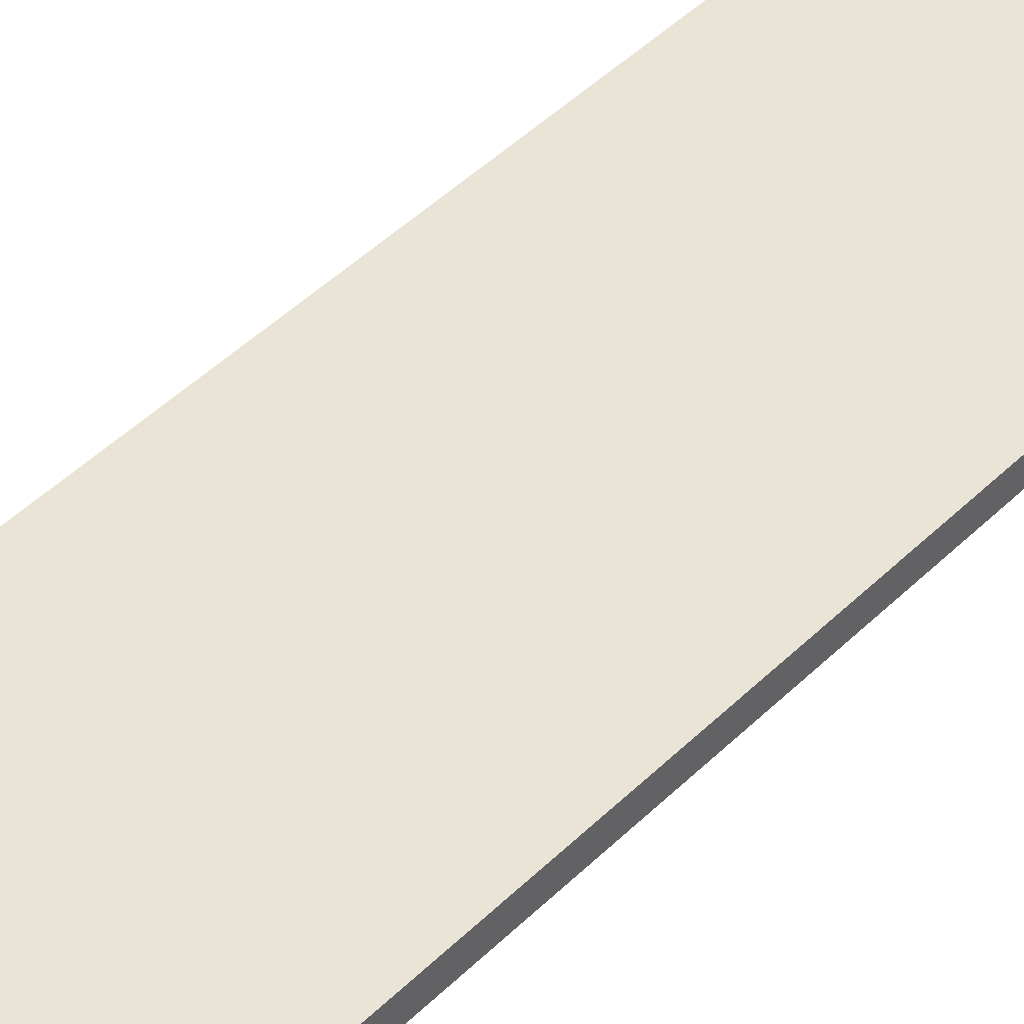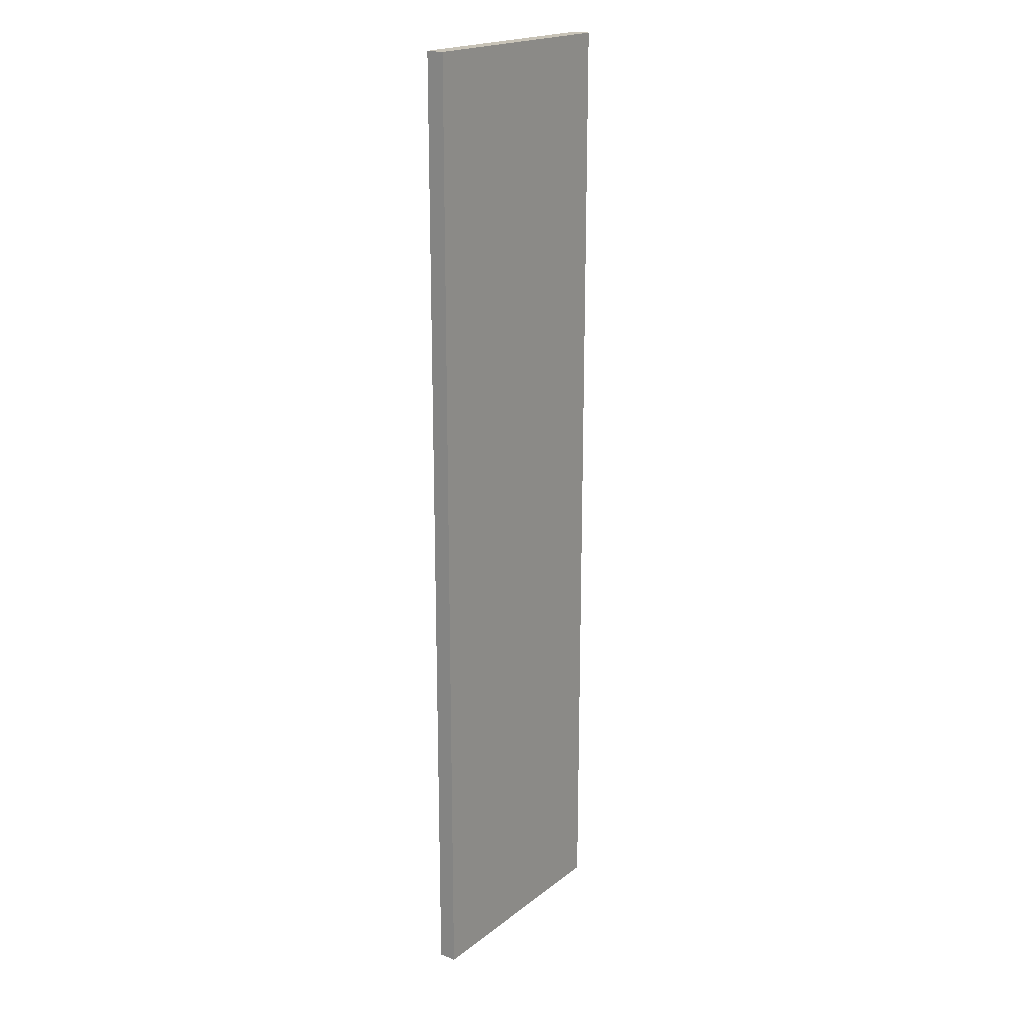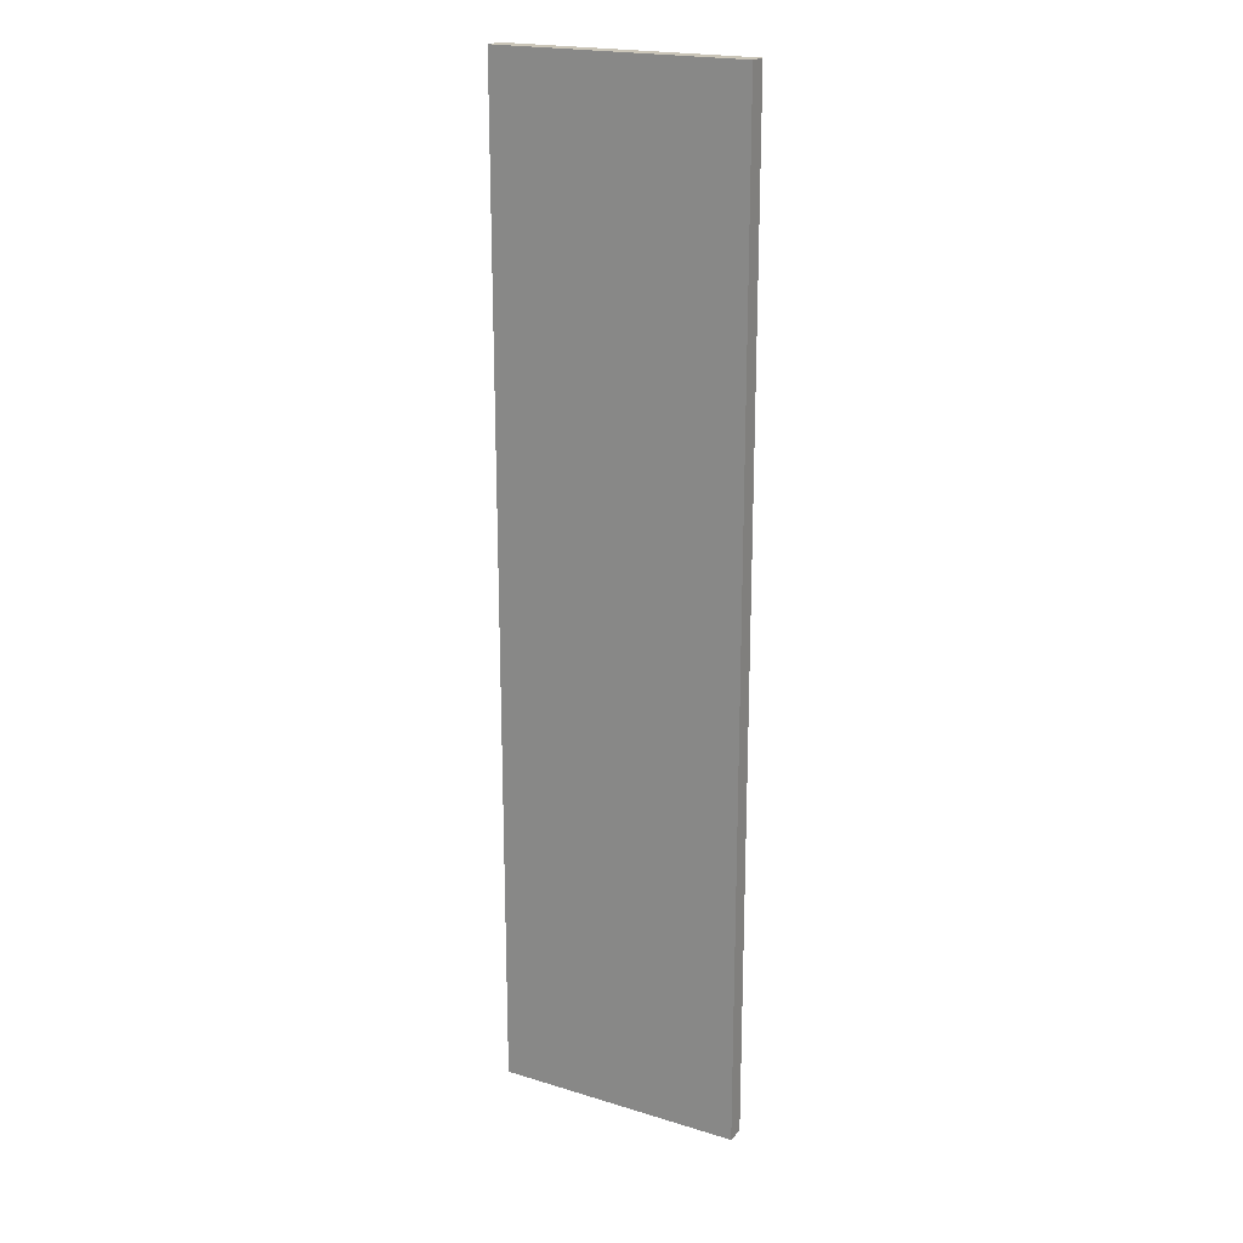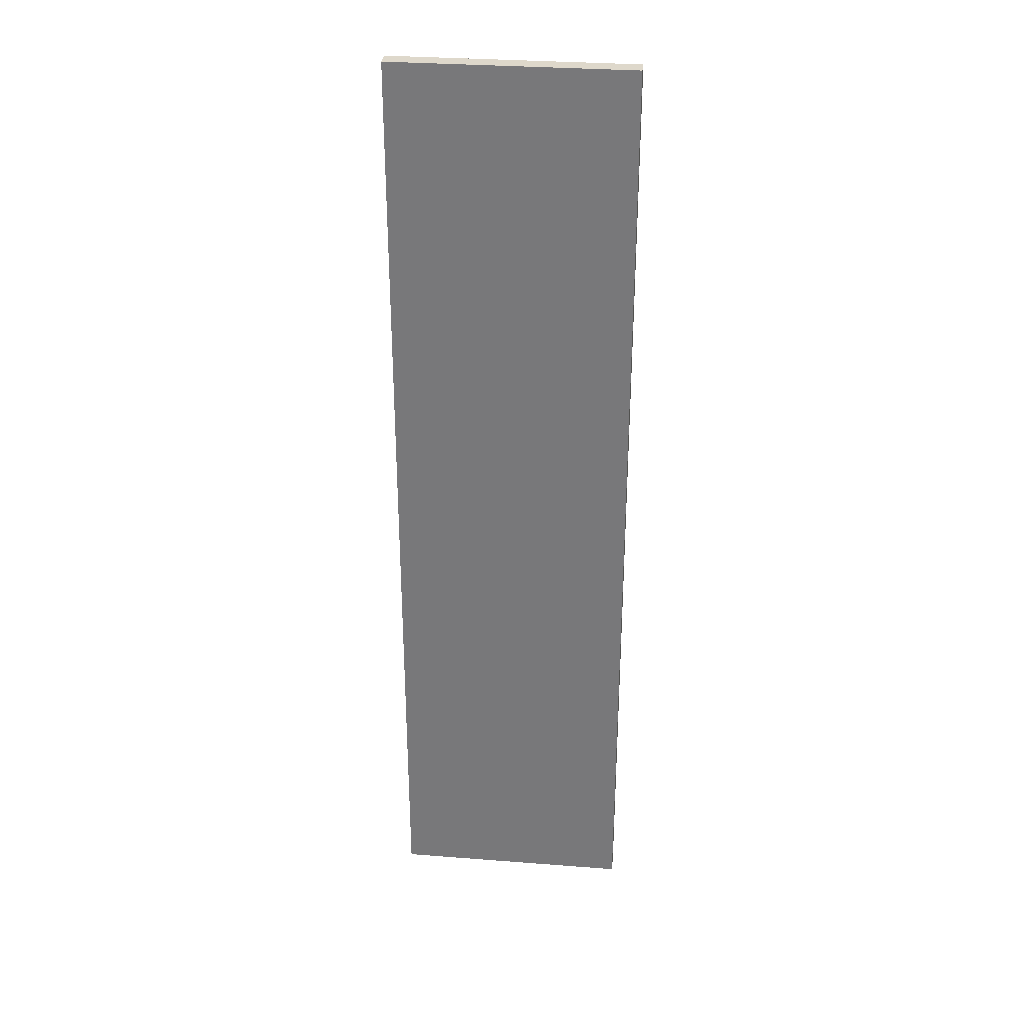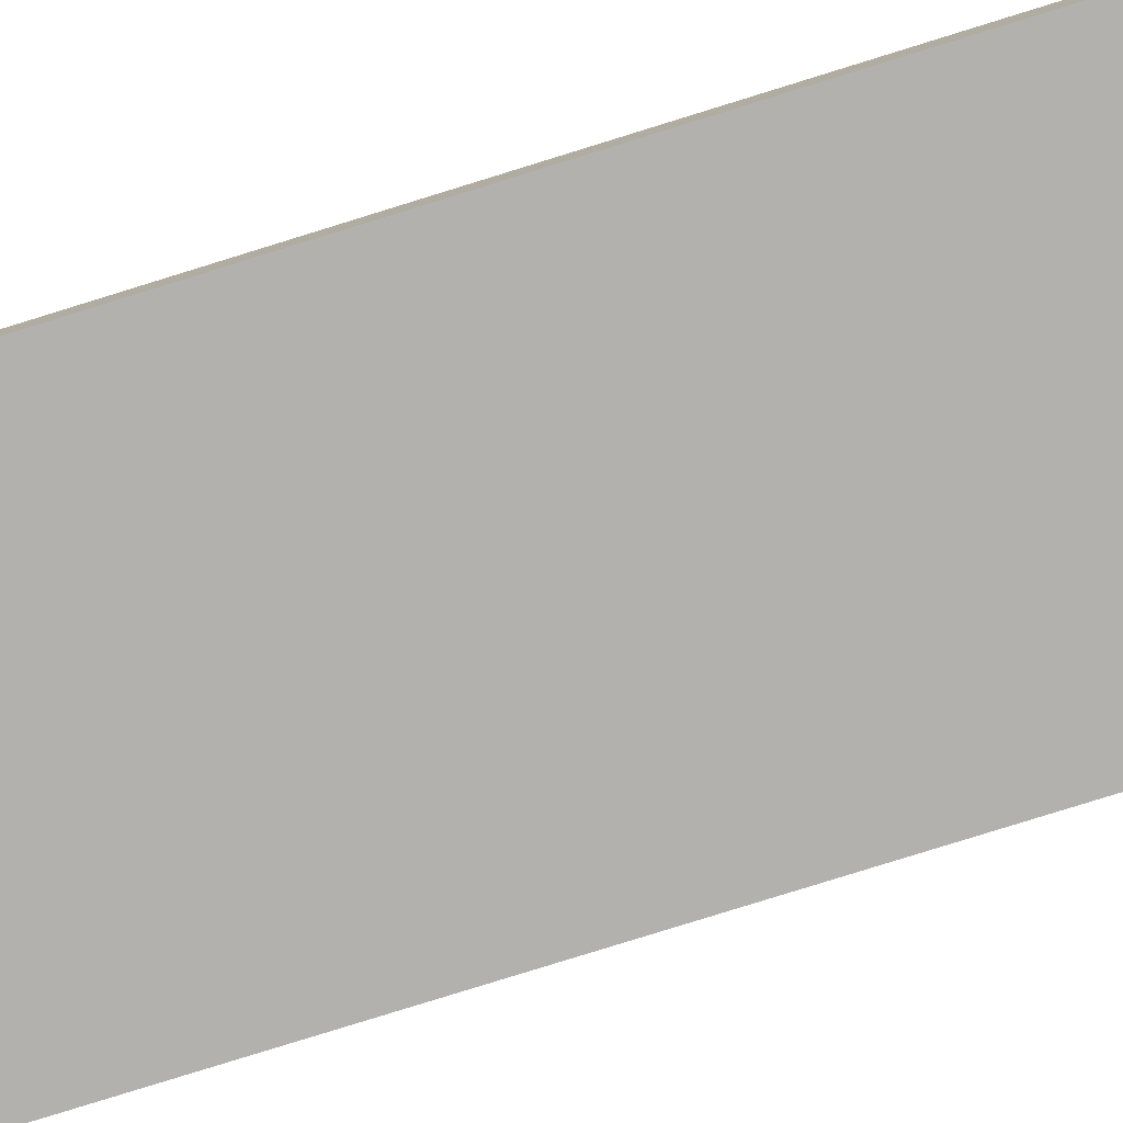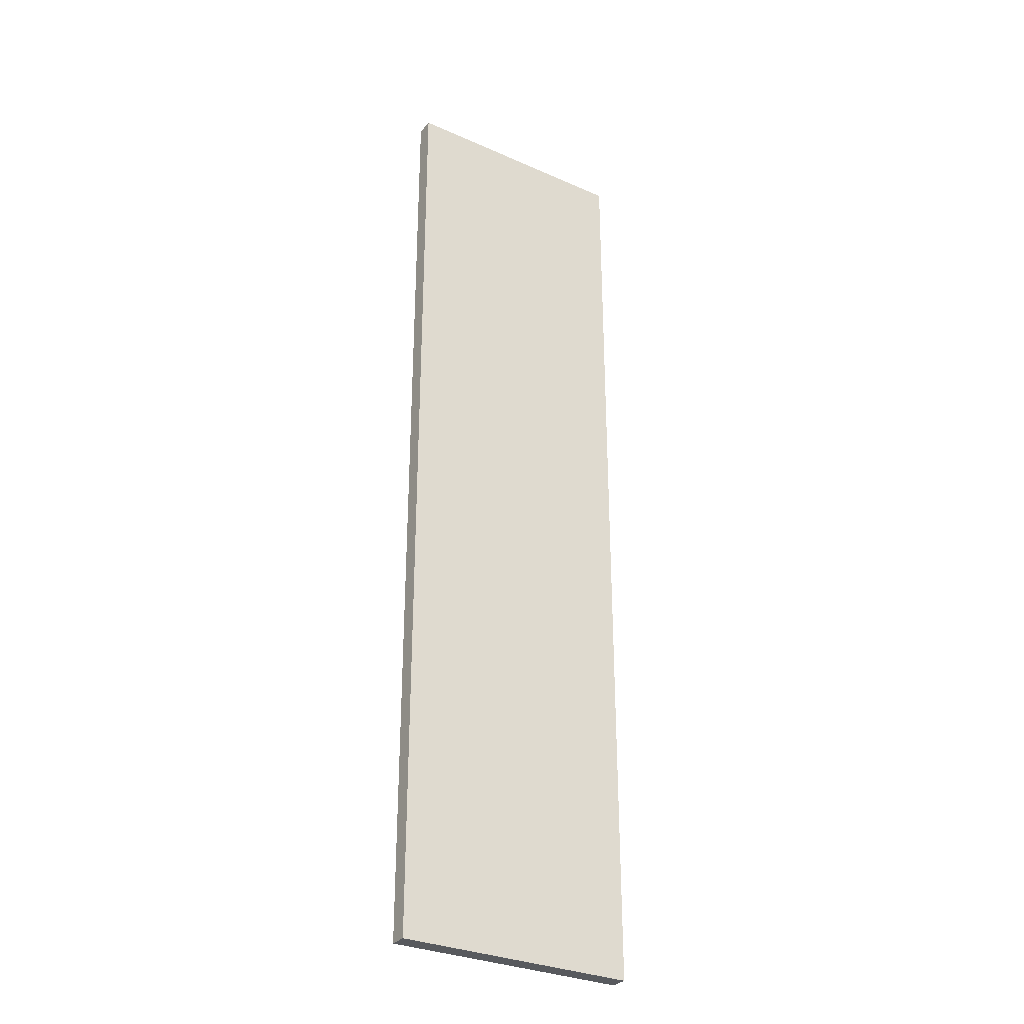
<metadata>
{"format":"obj","ext":"obj","renderer":"f3d","projection":"perspective","resolution":1024,"background":"white","views":[{"elev":43.4,"azim":-139.4,"up":"+Z"},{"elev":19.8,"azim":125.8,"up":"+Y"},{"elev":20.4,"azim":-151.2,"up":"+Y"},{"elev":31.6,"azim":-174.0,"up":"+Y"},{"elev":-79.1,"azim":107.3,"up":"+Z"},{"elev":-31.0,"azim":-32.5,"up":"+Y"}]}
</metadata>
<code>
o door_extension_Cube.015
v -0.2532 -1.02 -0.0197
v 0.2533 -1.02 -0.01763
v 0.2532 -1.02 0.0197
v -0.2533 -1.02 0.01763
v -0.2532 1.02 -0.0197
v 0.2533 1.02 -0.01763
v 0.2532 1.02 0.0197
v -0.2533 1.02 0.01763
f 1 2 3 4
f 5 8 7 6
f 1 5 6 2
f 2 6 7 3
f 3 7 8 4
f 5 1 4 8

</code>
